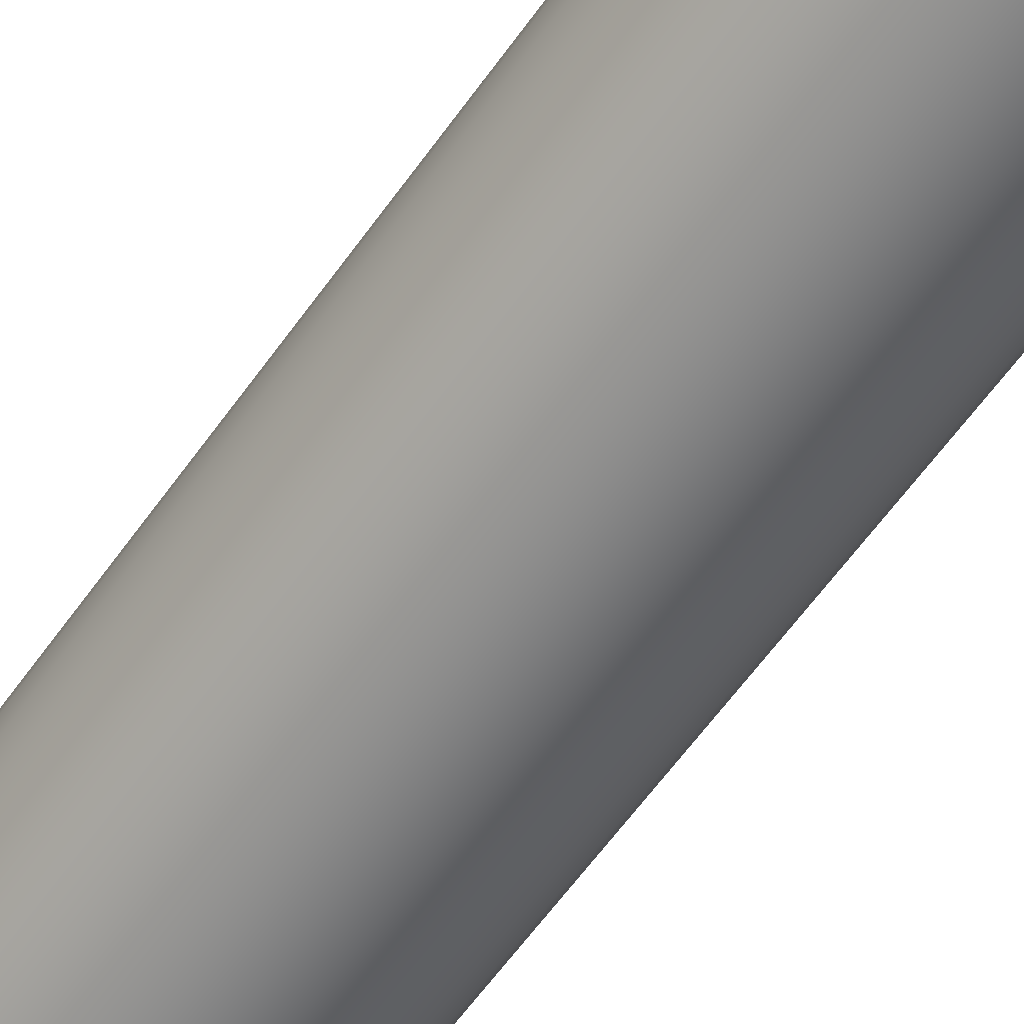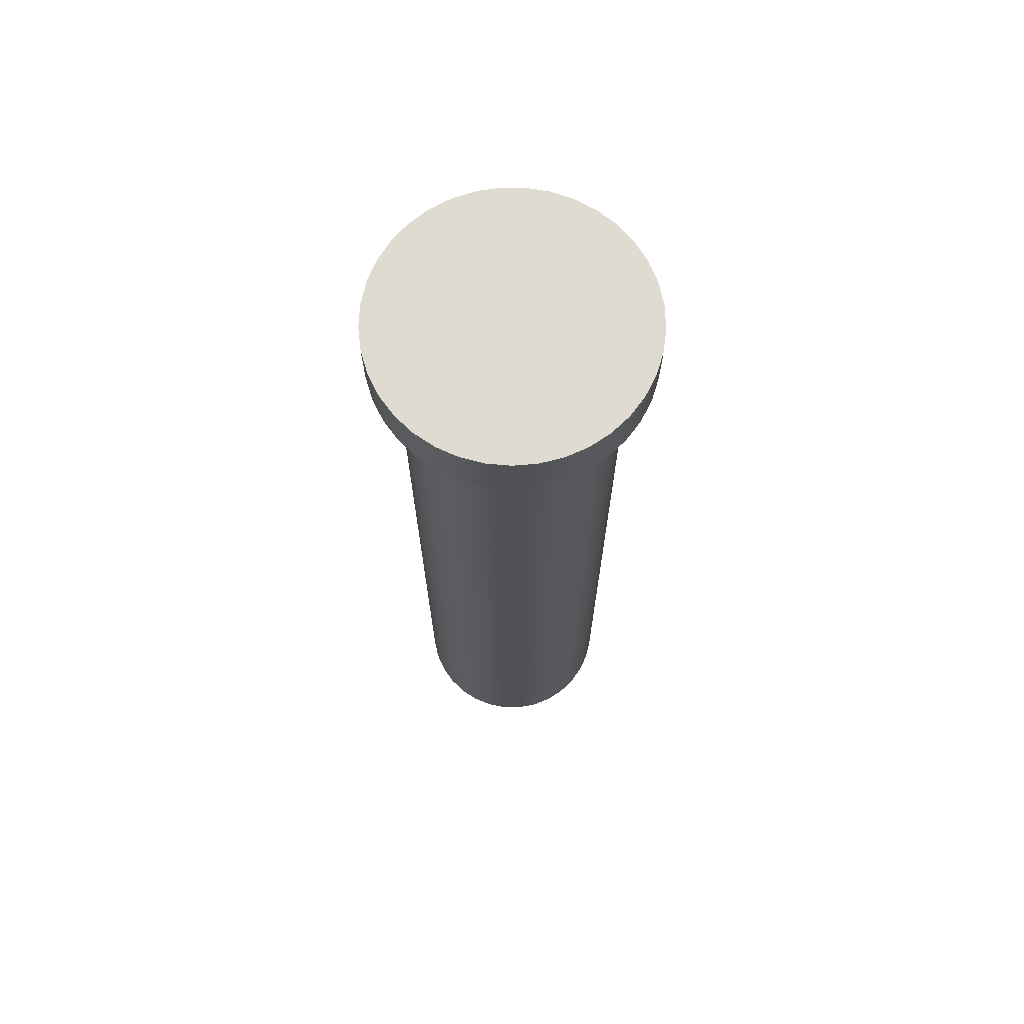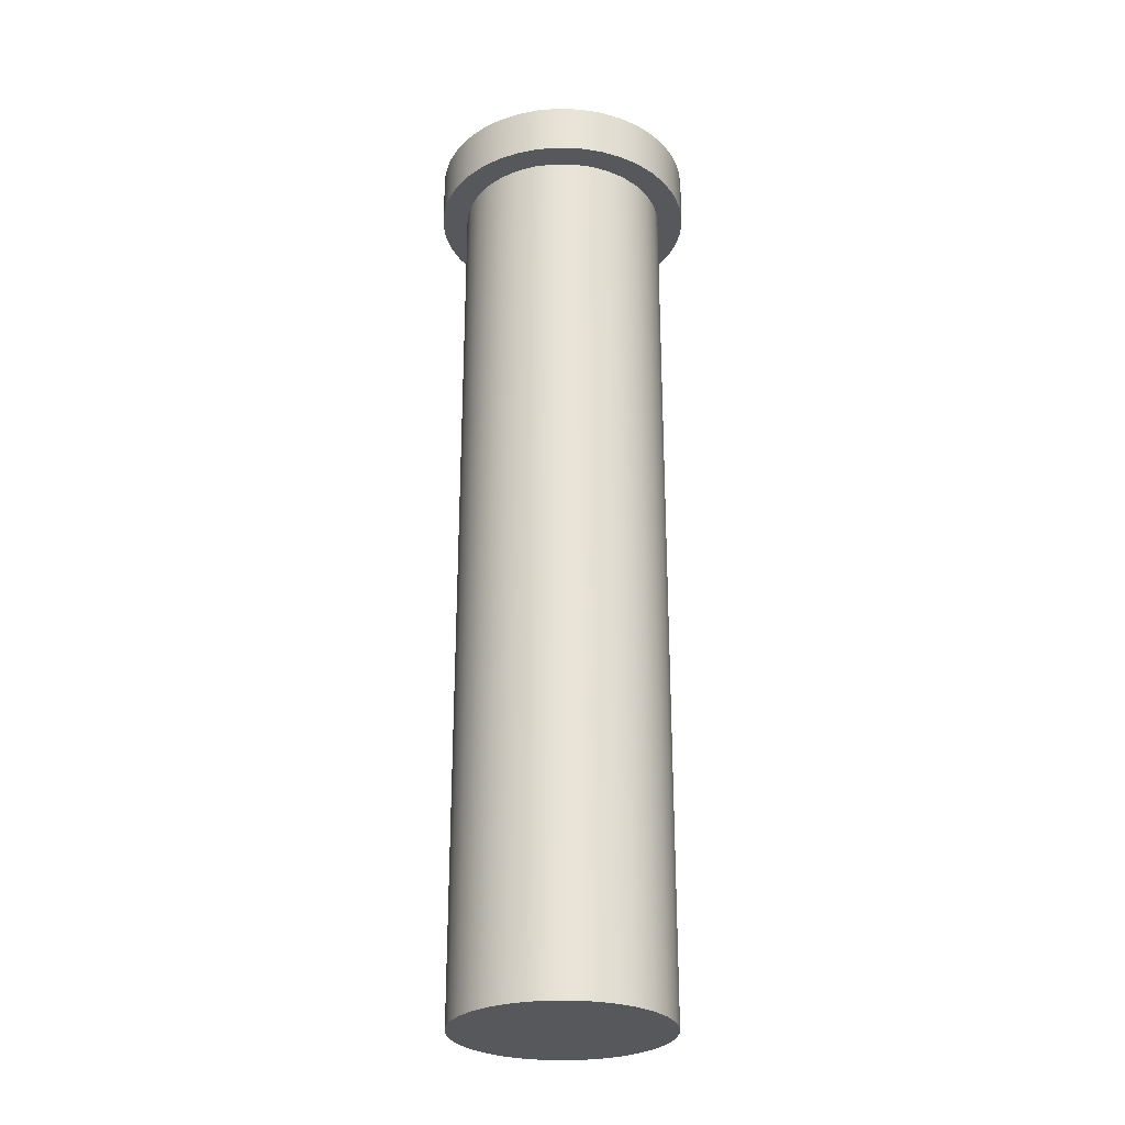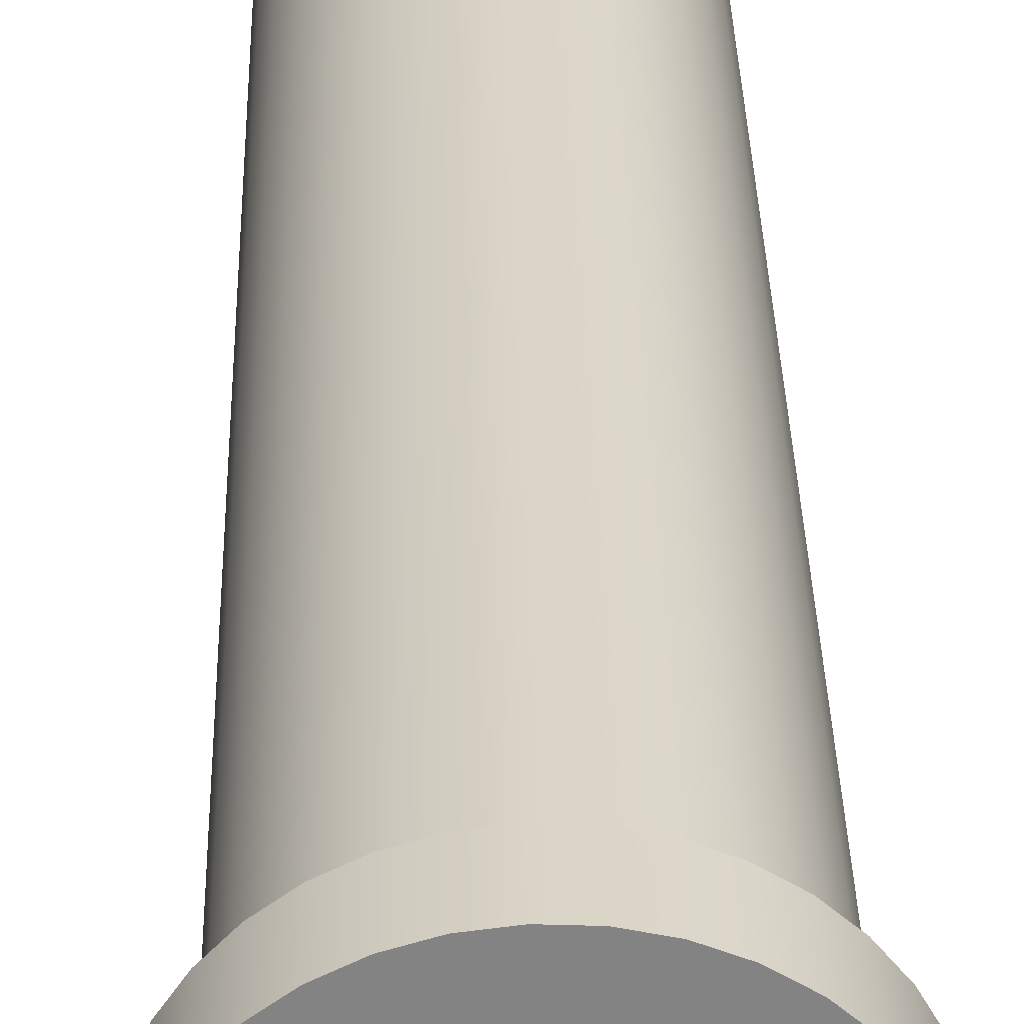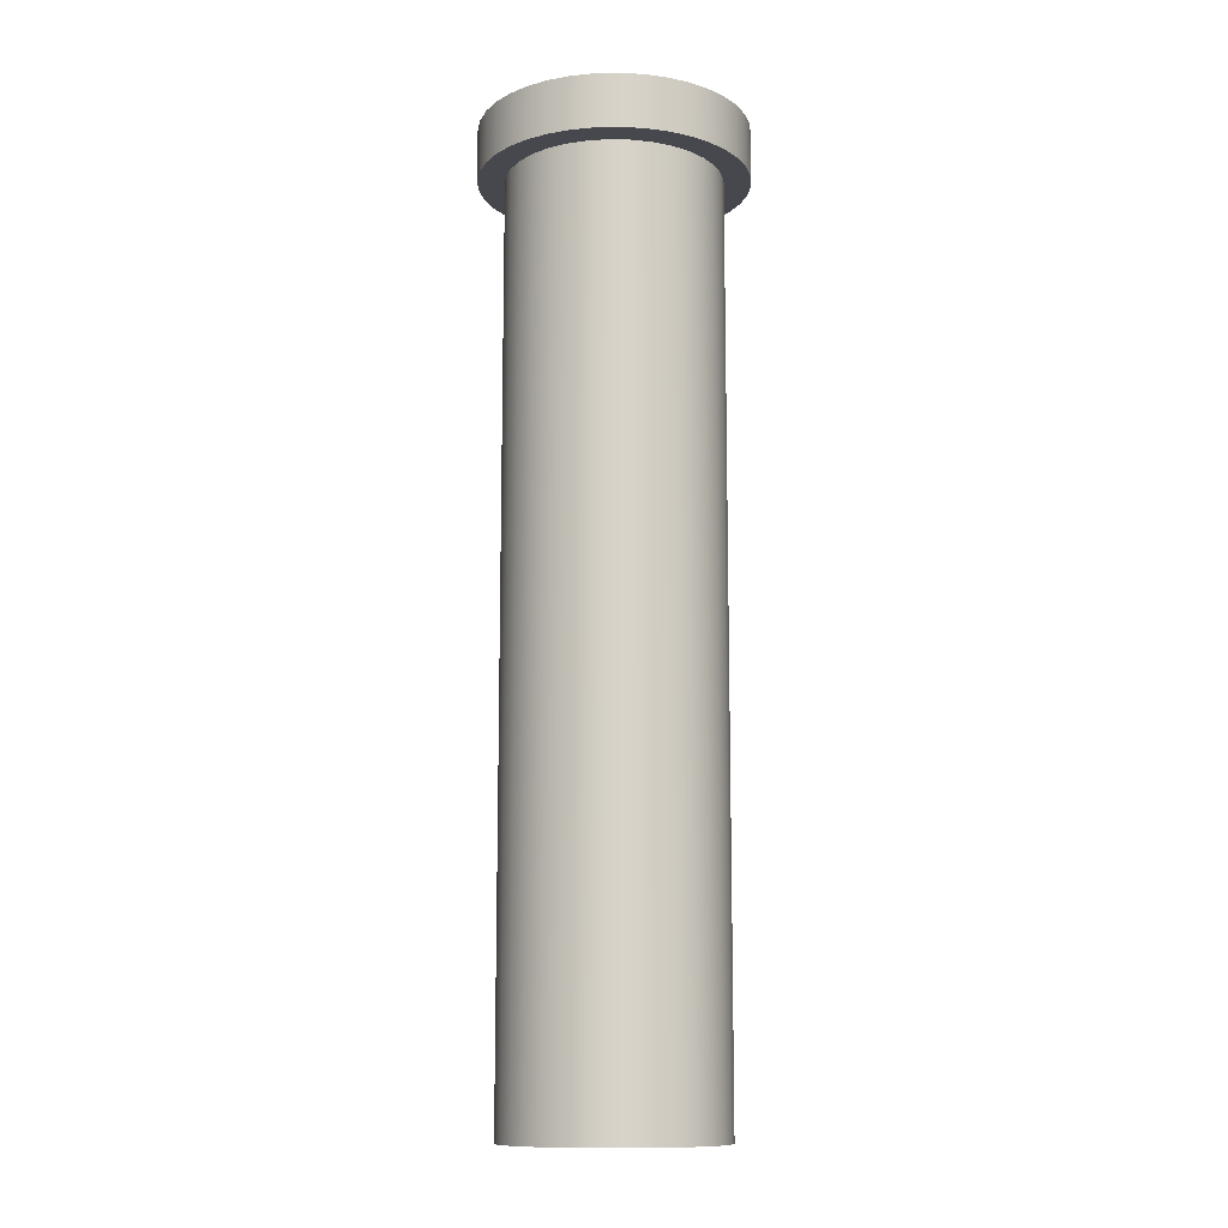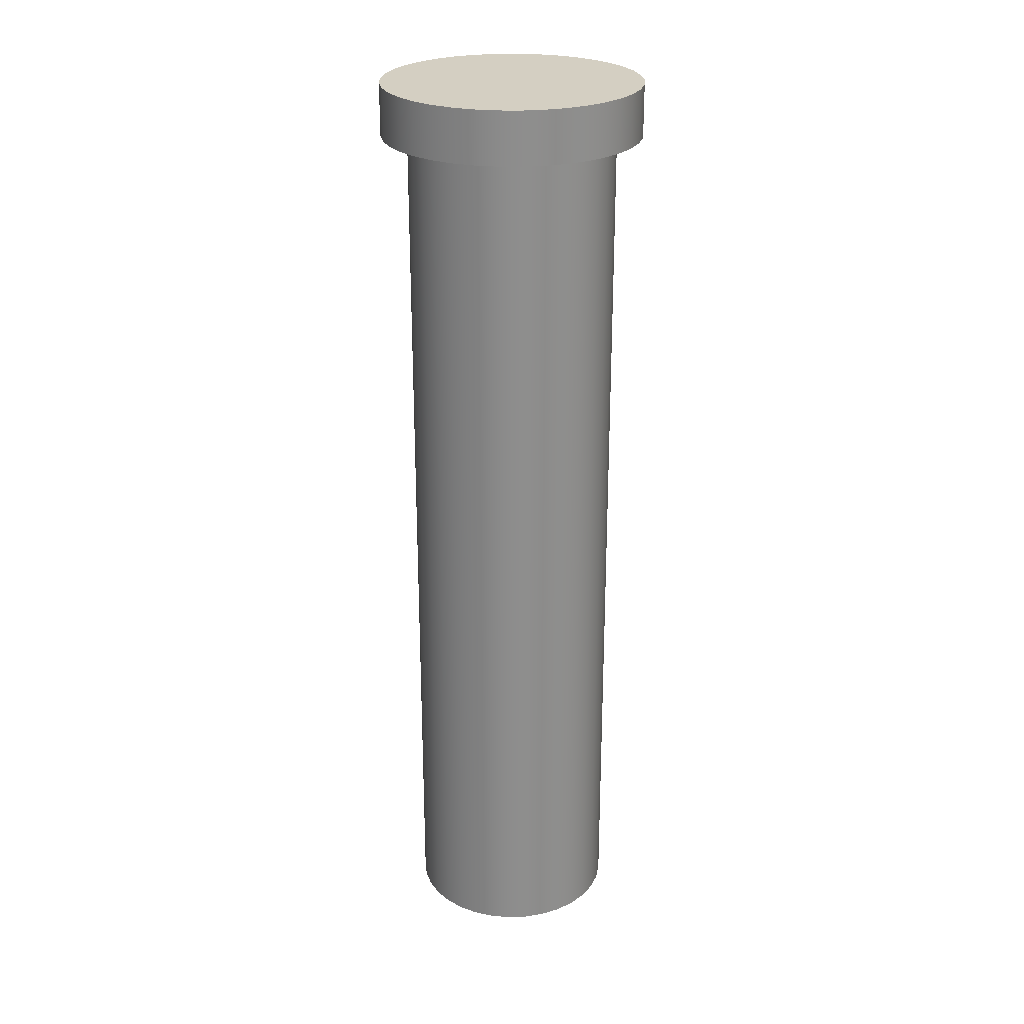
<metadata>
{"format":"obj","ext":"obj","renderer":"f3d","projection":"perspective","resolution":1024,"background":"white","views":[{"elev":-60.4,"azim":-35.1,"up":"+Y"},{"elev":70.0,"azim":-2.2,"up":"+Z"},{"elev":-27.8,"azim":106.2,"up":"+Z"},{"elev":29.0,"azim":-1.2,"up":"+Y"},{"elev":-11.9,"azim":5.5,"up":"+Z"},{"elev":25.6,"azim":-93.4,"up":"+Z"}]}
</metadata>
<code>
v 0.2 -2.449e-17 0
v 0.1964 0.03785 0
v 0.1857 0.07433 0
v 0.1683 0.1081 0
v 0.1447 0.138 0
v 0.116 0.1629 0
v 0.08308 0.1819 0
v 0.04715 0.1944 0
v 0.009516 0.1998 0
v -0.02846 0.198 0
v -0.06541 0.189 0
v -0.1 0.1732 0
v -0.131 0.1511 0
v -0.1572 0.1236 0
v -0.1778 0.09165 0
v -0.1919 0.05635 0
v -0.1991 0.01901 0
v -0.1991 -0.01901 0
v -0.1919 -0.05635 0
v -0.1778 -0.09165 0
v -0.1572 -0.1236 0
v -0.131 -0.1511 0
v -0.1 -0.1732 0
v -0.06541 -0.189 0
v -0.02846 -0.198 0
v 0.009516 -0.1998 0
v 0.04715 -0.1944 0
v 0.08308 -0.1819 0
v 0.116 -0.1629 0
v 0.1447 -0.138 0
v 0.1683 -0.1081 0
v 0.1857 -0.07433 0
v 0.1964 -0.03785 0
v -0.25 -3.062e-17 0
v -0.2464 0.04225 0
v -0.2357 0.08328 0
v -0.2183 0.1219 0
v -0.1945 0.1571 0
v -0.1652 0.1877 0
v -0.1311 0.2129 0
v -0.09321 0.232 0
v -0.05267 0.2444 0
v -0.01061 0.2498 0
v 0.03175 0.248 0
v 0.07321 0.239 0
v 0.1126 0.2232 0
v 0.1487 0.201 0
v 0.1805 0.173 0
v 0.2071 0.14 0
v 0.2278 0.103 0
v 0.2419 0.06299 0
v 0.2491 0.0212 0
v 0.2491 -0.0212 0
v 0.2419 -0.06299 0
v 0.2278 -0.103 0
v 0.2071 -0.14 0
v 0.1805 -0.173 0
v 0.1487 -0.201 0
v 0.1126 -0.2232 0
v 0.07321 -0.239 0
v 0.03175 -0.248 0
v -0.01061 -0.2498 0
v -0.05267 -0.2444 0
v -0.09321 -0.232 0
v -0.1311 -0.2129 0
v -0.1652 -0.1877 0
v -0.1945 -0.1571 0
v -0.2183 -0.1219 0
v -0.2357 -0.08328 0
v -0.2464 -0.04225 0
v -0.25 -3.062e-17 0.1
v -0.2464 -0.04225 0.1
v -0.2357 -0.08328 0.1
v -0.2183 -0.1219 0.1
v -0.1945 -0.1571 0.1
v -0.1652 -0.1877 0.1
v -0.1311 -0.2129 0.1
v -0.09321 -0.232 0.1
v -0.05267 -0.2444 0.1
v -0.01061 -0.2498 0.1
v 0.03175 -0.248 0.1
v 0.07321 -0.239 0.1
v 0.1126 -0.2232 0.1
v 0.1487 -0.201 0.1
v 0.1805 -0.173 0.1
v 0.2071 -0.14 0.1
v 0.2278 -0.103 0.1
v 0.2419 -0.06299 0.1
v 0.2491 -0.0212 0.1
v 0.2491 0.0212 0.1
v 0.2419 0.06299 0.1
v 0.2278 0.103 0.1
v 0.2071 0.14 0.1
v 0.1805 0.173 0.1
v 0.1487 0.201 0.1
v 0.1126 0.2232 0.1
v 0.07321 0.239 0.1
v 0.03175 0.248 0.1
v -0.01061 0.2498 0.1
v -0.05267 0.2444 0.1
v -0.09321 0.232 0.1
v -0.1311 0.2129 0.1
v -0.1652 0.1877 0.1
v -0.1945 0.1571 0.1
v -0.2183 0.1219 0.1
v -0.2357 0.08328 0.1
v -0.2464 0.04225 0.1
v -0.25 -3.062e-17 0.1
v -0.2464 0.04225 0.1
v -0.2357 0.08328 0.1
v -0.2183 0.1219 0.1
v -0.1945 0.1571 0.1
v -0.1652 0.1877 0.1
v -0.1311 0.2129 0.1
v -0.09321 0.232 0.1
v -0.05267 0.2444 0.1
v -0.01061 0.2498 0.1
v 0.03175 0.248 0.1
v 0.07321 0.239 0.1
v 0.1126 0.2232 0.1
v 0.1487 0.201 0.1
v 0.1805 0.173 0.1
v 0.2071 0.14 0.1
v 0.2278 0.103 0.1
v 0.2419 0.06299 0.1
v 0.2491 0.0212 0.1
v 0.2491 -0.0212 0.1
v 0.2419 -0.06299 0.1
v 0.2278 -0.103 0.1
v 0.2071 -0.14 0.1
v 0.1805 -0.173 0.1
v 0.1487 -0.201 0.1
v 0.1126 -0.2232 0.1
v 0.07321 -0.239 0.1
v 0.03175 -0.248 0.1
v -0.01061 -0.2498 0.1
v -0.05267 -0.2444 0.1
v -0.09321 -0.232 0.1
v -0.1311 -0.2129 0.1
v -0.1652 -0.1877 0.1
v -0.1945 -0.1571 0.1
v -0.2183 -0.1219 0.1
v -0.2357 -0.08328 0.1
v -0.2464 -0.04225 0.1
v -0.25 -3.062e-17 0
v -0.2464 -0.04225 0
v -0.2357 -0.08328 0
v -0.2183 -0.1219 0
v -0.1945 -0.1571 0
v -0.1652 -0.1877 0
v -0.1311 -0.2129 0
v -0.09321 -0.232 0
v -0.05267 -0.2444 0
v -0.01061 -0.2498 0
v 0.03175 -0.248 0
v 0.07321 -0.239 0
v 0.1126 -0.2232 0
v 0.1487 -0.201 0
v 0.1805 -0.173 0
v 0.2071 -0.14 0
v 0.2278 -0.103 0
v 0.2419 -0.06299 0
v 0.2491 -0.0212 0
v 0.2491 0.0212 0
v 0.2419 0.06299 0
v 0.2278 0.103 0
v 0.2071 0.14 0
v 0.1805 0.173 0
v 0.1487 0.201 0
v 0.1126 0.2232 0
v 0.07321 0.239 0
v 0.03175 0.248 0
v -0.01061 0.2498 0
v -0.05267 0.2444 0
v -0.09321 0.232 0
v -0.1311 0.2129 0
v -0.1652 0.1877 0
v -0.1945 0.1571 0
v -0.2183 0.1219 0
v -0.2357 0.08328 0
v -0.2464 0.04225 0
v -0.25 -3.062e-17 0
v -0.25 -3.062e-17 0.1
v 0.2 -2.449e-17 -1.7
v 0.1964 0.03785 -1.7
v 0.1857 0.07433 -1.7
v 0.1683 0.1081 -1.7
v 0.1447 0.138 -1.7
v 0.116 0.1629 -1.7
v 0.08308 0.1819 -1.7
v 0.04715 0.1944 -1.7
v 0.009516 0.1998 -1.7
v -0.02846 0.198 -1.7
v -0.06541 0.189 -1.7
v -0.1 0.1732 -1.7
v -0.131 0.1511 -1.7
v -0.1572 0.1236 -1.7
v -0.1778 0.09165 -1.7
v -0.1919 0.05635 -1.7
v -0.1991 0.01901 -1.7
v -0.1991 -0.01901 -1.7
v -0.1919 -0.05635 -1.7
v -0.1778 -0.09165 -1.7
v -0.1572 -0.1236 -1.7
v -0.131 -0.1511 -1.7
v -0.1 -0.1732 -1.7
v -0.06541 -0.189 -1.7
v -0.02846 -0.198 -1.7
v 0.009516 -0.1998 -1.7
v 0.04715 -0.1944 -1.7
v 0.08308 -0.1819 -1.7
v 0.116 -0.1629 -1.7
v 0.1447 -0.138 -1.7
v 0.1683 -0.1081 -1.7
v 0.1857 -0.07433 -1.7
v 0.1964 -0.03785 -1.7
v 0.2 -2.449e-17 0
v 0.1964 -0.03785 0
v 0.1857 -0.07433 0
v 0.1683 -0.1081 0
v 0.1447 -0.138 0
v 0.116 -0.1629 0
v 0.08308 -0.1819 0
v 0.04715 -0.1944 0
v 0.009516 -0.1998 0
v -0.02846 -0.198 0
v -0.06541 -0.189 0
v -0.1 -0.1732 0
v -0.131 -0.1511 0
v -0.1572 -0.1236 0
v -0.1778 -0.09165 0
v -0.1919 -0.05635 0
v -0.1991 -0.01901 0
v -0.1991 0.01901 0
v -0.1919 0.05635 0
v -0.1778 0.09165 0
v -0.1572 0.1236 0
v -0.131 0.1511 0
v -0.1 0.1732 0
v -0.06541 0.189 0
v -0.02846 0.198 0
v 0.009516 0.1998 0
v 0.04715 0.1944 0
v 0.08308 0.1819 0
v 0.116 0.1629 0
v 0.1447 0.138 0
v 0.1683 0.1081 0
v 0.1857 0.07433 0
v 0.1964 0.03785 0
v 0.2 -2.449e-17 0
v 0.2 -2.449e-17 -1.7
v 0.2 -2.449e-17 -1.7
v 0.1964 -0.03785 -1.7
v 0.1857 -0.07433 -1.7
v 0.1683 -0.1081 -1.7
v 0.1447 -0.138 -1.7
v 0.116 -0.1629 -1.7
v 0.08308 -0.1819 -1.7
v 0.04715 -0.1944 -1.7
v 0.009516 -0.1998 -1.7
v -0.02846 -0.198 -1.7
v -0.06541 -0.189 -1.7
v -0.1 -0.1732 -1.7
v -0.131 -0.1511 -1.7
v -0.1572 -0.1236 -1.7
v -0.1778 -0.09165 -1.7
v -0.1919 -0.05635 -1.7
v -0.1991 -0.01901 -1.7
v -0.1991 0.01901 -1.7
v -0.1919 0.05635 -1.7
v -0.1778 0.09165 -1.7
v -0.1572 0.1236 -1.7
v -0.131 0.1511 -1.7
v -0.1 0.1732 -1.7
v -0.06541 0.189 -1.7
v -0.02846 0.198 -1.7
v 0.009516 0.1998 -1.7
v 0.04715 0.1944 -1.7
v 0.08308 0.1819 -1.7
v 0.116 0.1629 -1.7
v 0.1447 0.138 -1.7
v 0.1683 0.1081 -1.7
v 0.1857 0.07433 -1.7
v 0.1964 0.03785 -1.7
f 2 52 1
f 1 52 53
f 1 53 33
f 33 53 54
f 33 54 32
f 32 54 55
f 32 55 31
f 31 55 56
f 31 56 30
f 30 56 57
f 30 57 58
f 52 2 51
f 51 2 3
f 51 3 50
f 50 3 4
f 50 4 49
f 49 4 5
f 49 5 48
f 48 5 47
f 47 5 6
f 47 6 46
f 46 6 7
f 46 7 45
f 45 7 8
f 45 8 44
f 44 8 9
f 44 9 43
f 43 9 10
f 43 10 42
f 42 10 11
f 42 11 41
f 41 11 12
f 41 12 40
f 40 12 13
f 40 13 39
f 39 13 38
f 38 13 14
f 38 14 37
f 37 14 15
f 37 15 36
f 36 15 16
f 36 16 35
f 35 16 17
f 35 17 34
f 34 17 18
f 34 18 70
f 70 18 19
f 70 19 69
f 69 19 20
f 69 20 68
f 68 20 21
f 68 21 67
f 67 21 22
f 67 22 66
f 66 22 65
f 65 22 23
f 65 23 64
f 64 23 24
f 64 24 63
f 63 24 25
f 63 25 62
f 62 25 26
f 62 26 61
f 61 26 27
f 61 27 60
f 60 27 28
f 60 28 59
f 59 28 29
f 59 29 58
f 58 29 30
f 72 89 71
f 71 89 90
f 71 90 107
f 107 90 91
f 107 91 106
f 106 91 92
f 106 92 105
f 105 92 93
f 105 93 104
f 104 93 94
f 104 94 103
f 103 94 95
f 103 95 102
f 102 95 96
f 102 96 101
f 101 96 97
f 101 97 100
f 100 97 98
f 100 98 99
f 89 72 88
f 88 72 73
f 88 73 87
f 87 73 74
f 87 74 86
f 86 74 75
f 86 75 85
f 85 75 76
f 85 76 84
f 84 76 77
f 84 77 83
f 83 77 78
f 83 78 82
f 82 78 79
f 82 79 81
f 81 79 80
f 109 181 108
f 108 181 182
f 183 145 144
f 144 145 146
f 144 146 143
f 143 146 147
f 143 147 142
f 142 147 148
f 142 148 141
f 141 148 149
f 141 149 140
f 140 149 150
f 140 150 139
f 139 150 151
f 139 151 138
f 138 151 152
f 138 152 137
f 137 152 153
f 137 153 136
f 136 153 154
f 136 154 135
f 135 154 155
f 135 155 134
f 134 155 156
f 134 156 133
f 133 156 157
f 133 157 132
f 132 157 158
f 132 158 131
f 131 158 159
f 131 159 130
f 130 159 160
f 130 160 129
f 129 160 161
f 129 161 128
f 128 161 162
f 128 162 127
f 127 162 163
f 127 163 126
f 126 163 164
f 126 164 125
f 125 164 165
f 125 165 124
f 124 165 166
f 124 166 123
f 123 166 167
f 123 167 122
f 122 167 168
f 122 168 121
f 121 168 169
f 121 169 120
f 120 169 170
f 120 170 119
f 119 170 171
f 119 171 118
f 118 171 172
f 118 172 117
f 117 172 173
f 117 173 116
f 116 173 174
f 116 174 115
f 115 174 175
f 115 175 114
f 114 175 176
f 114 176 113
f 113 176 177
f 113 177 112
f 112 177 178
f 112 178 111
f 111 178 179
f 111 179 110
f 110 179 180
f 110 180 109
f 109 180 181
f 185 249 184
f 184 249 250
f 251 217 216
f 216 217 218
f 216 218 215
f 215 218 219
f 215 219 214
f 214 219 220
f 214 220 213
f 213 220 221
f 213 221 212
f 212 221 222
f 212 222 211
f 211 222 223
f 211 223 210
f 210 223 224
f 210 224 209
f 209 224 225
f 209 225 208
f 208 225 226
f 208 226 207
f 207 226 227
f 207 227 206
f 206 227 228
f 206 228 205
f 205 228 229
f 205 229 204
f 204 229 230
f 204 230 203
f 203 230 231
f 203 231 202
f 202 231 232
f 202 232 201
f 201 232 233
f 201 233 200
f 200 233 234
f 200 234 199
f 199 234 235
f 199 235 198
f 198 235 236
f 198 236 197
f 197 236 237
f 197 237 196
f 196 237 238
f 196 238 195
f 195 238 239
f 195 239 194
f 194 239 240
f 194 240 193
f 193 240 241
f 193 241 192
f 192 241 242
f 192 242 191
f 191 242 243
f 191 243 190
f 190 243 244
f 190 244 189
f 189 244 245
f 189 245 188
f 188 245 246
f 188 246 187
f 187 246 247
f 187 247 186
f 186 247 248
f 186 248 185
f 185 248 249
f 253 268 252
f 252 268 269
f 252 269 284
f 284 269 270
f 284 270 283
f 283 270 271
f 283 271 282
f 282 271 272
f 282 272 281
f 281 272 273
f 281 273 280
f 280 273 274
f 280 274 279
f 279 274 275
f 279 275 278
f 278 275 276
f 278 276 277
f 268 253 267
f 267 253 254
f 267 254 266
f 266 254 255
f 266 255 265
f 265 255 256
f 265 256 264
f 264 256 257
f 264 257 263
f 263 257 258
f 263 258 262
f 262 258 259
f 262 259 261
f 261 259 260

</code>
